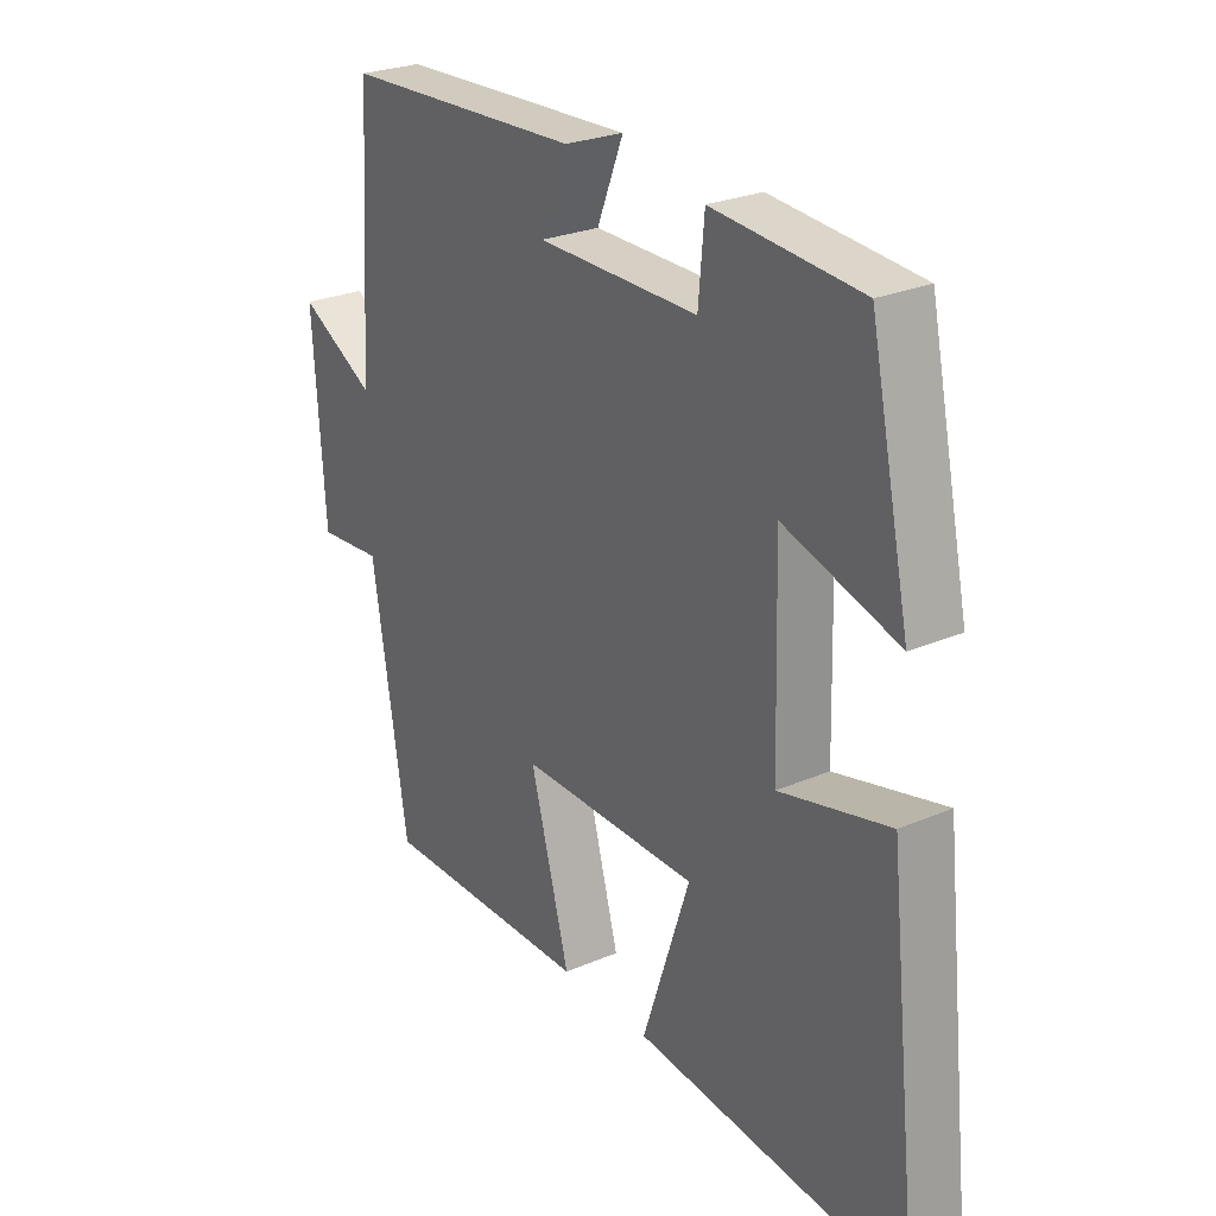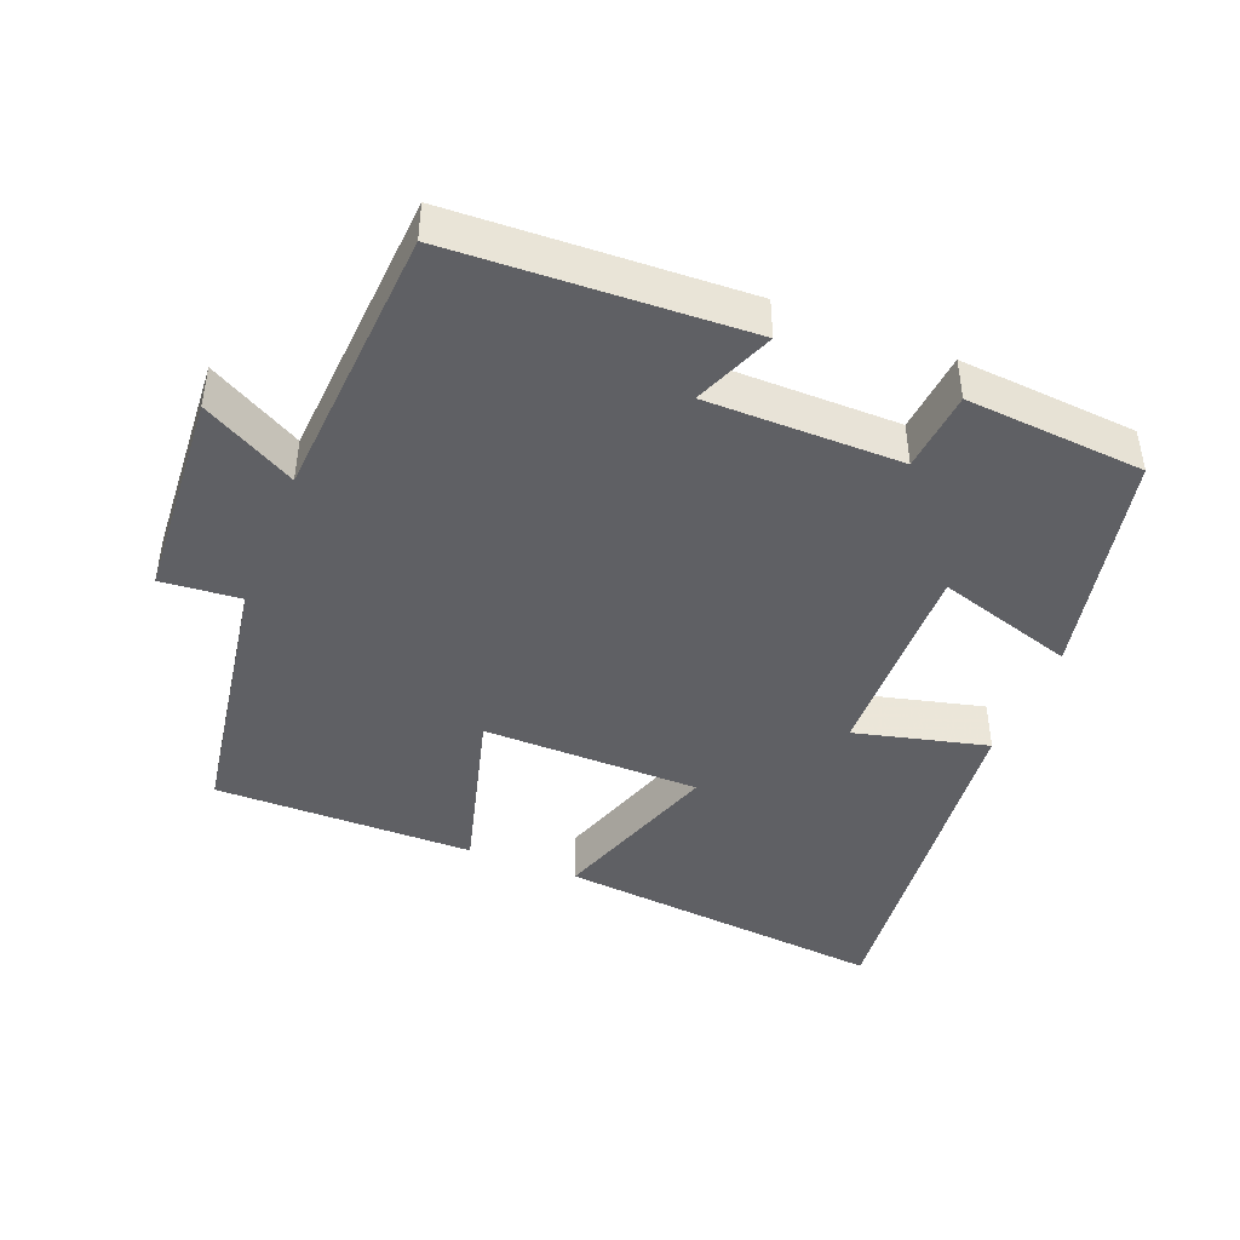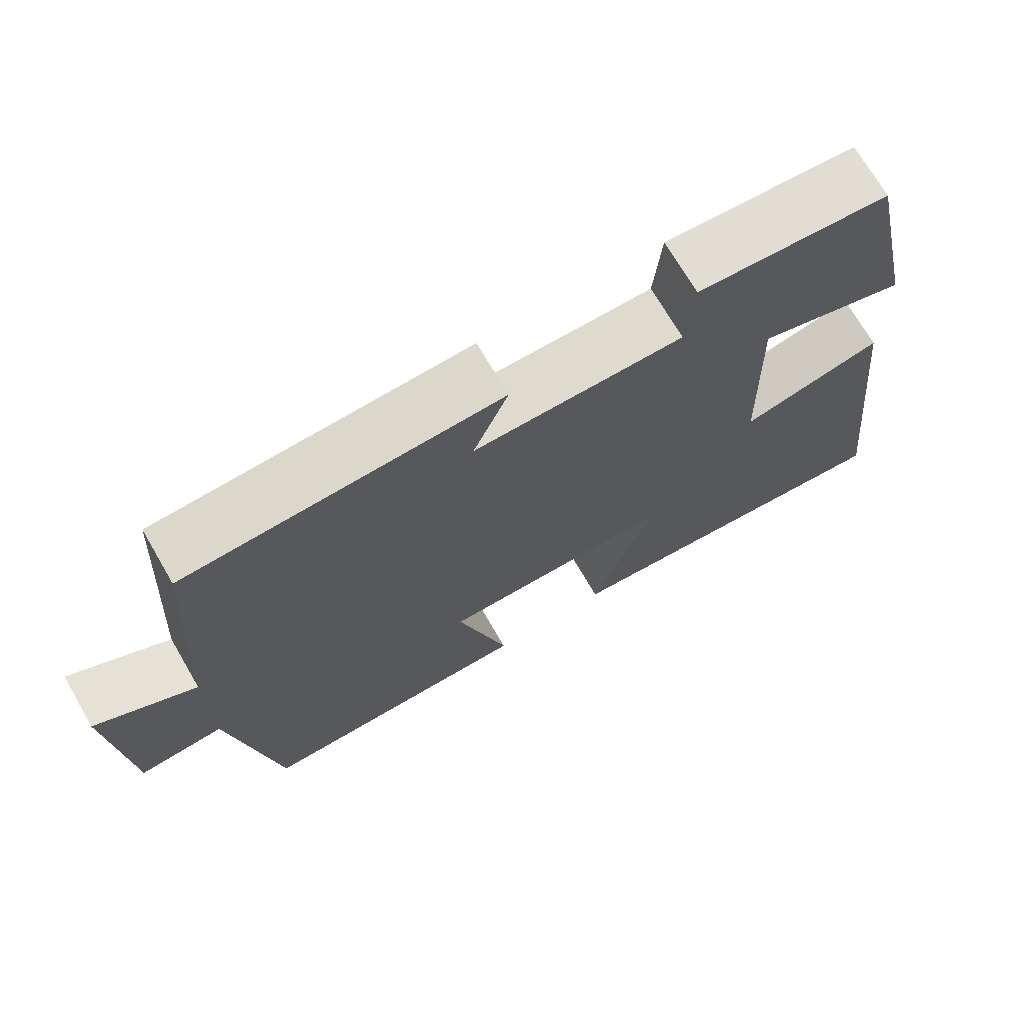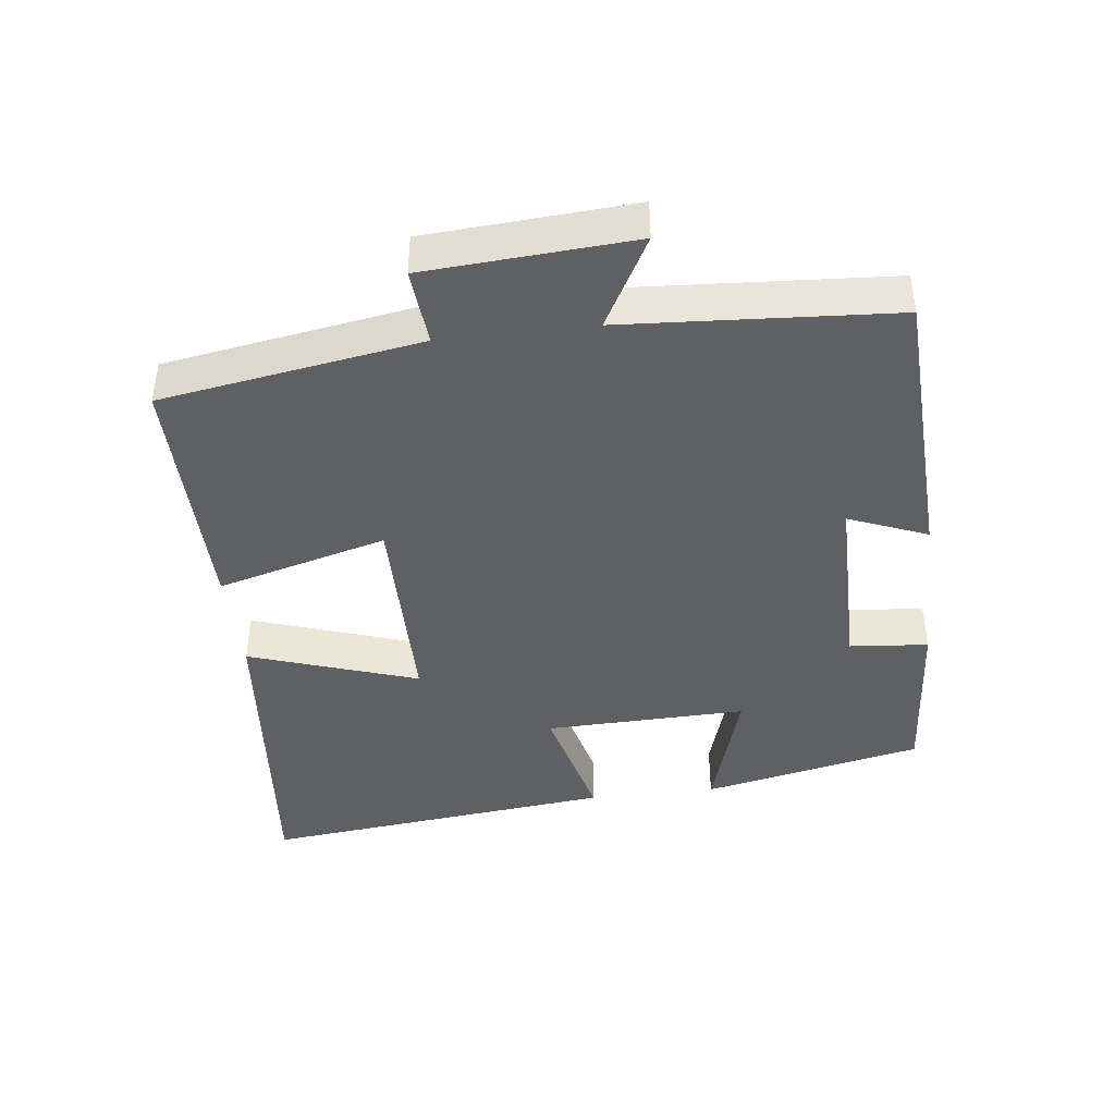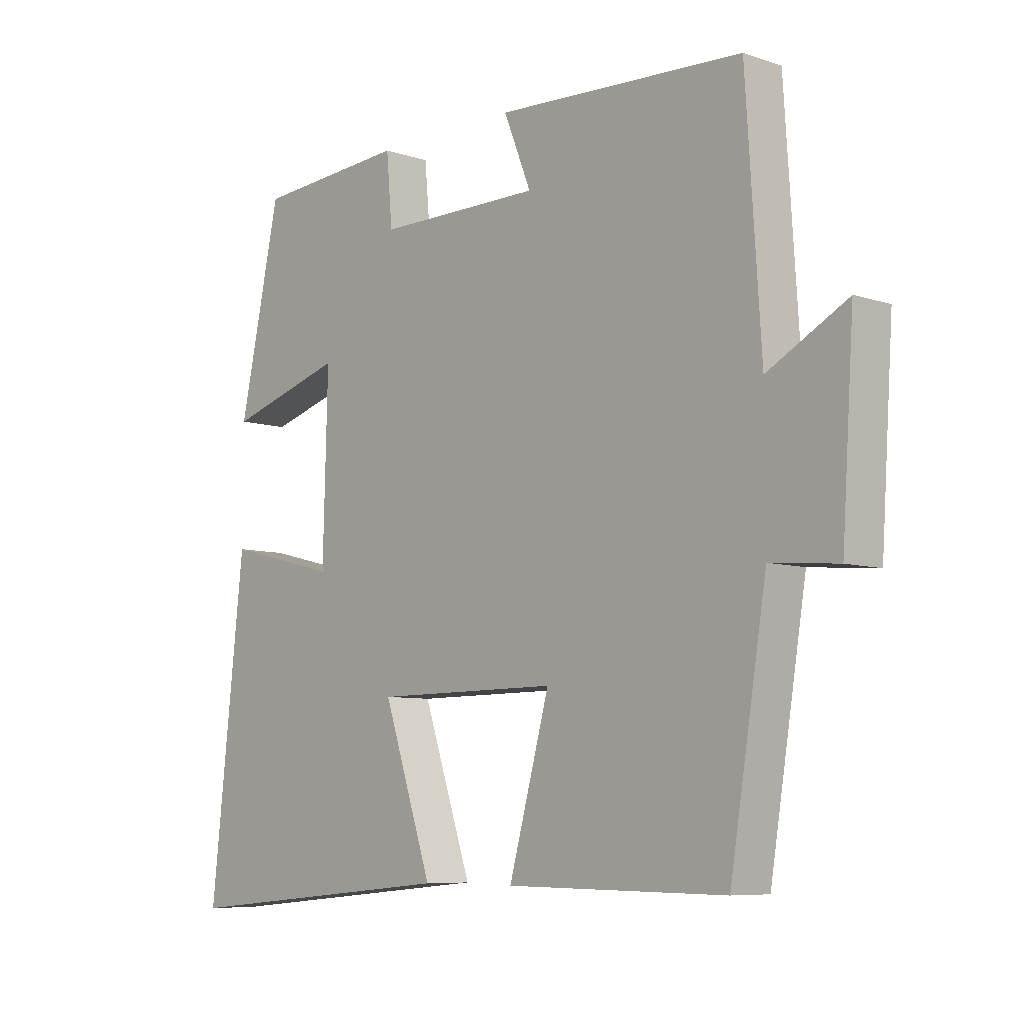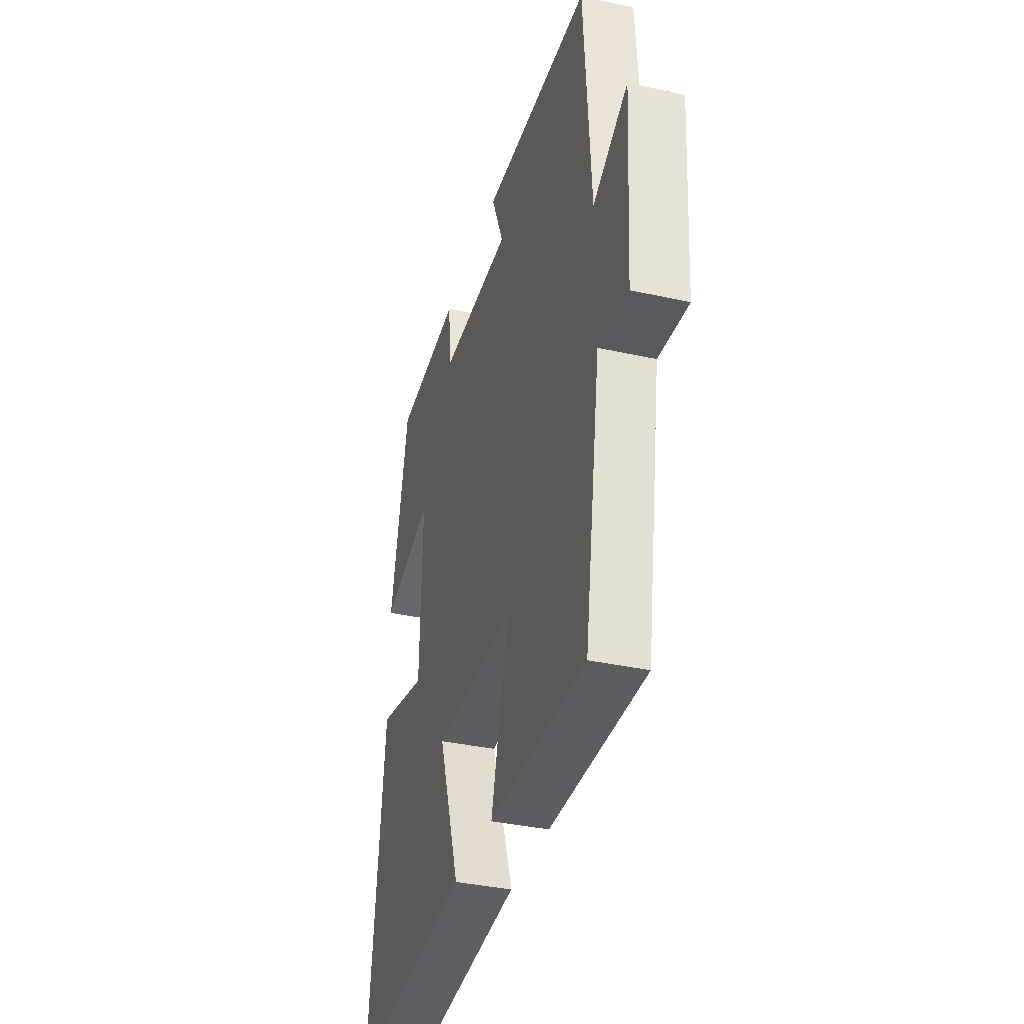
<metadata>
{"format":"obj","ext":"obj","renderer":"f3d","projection":"perspective","resolution":1024,"background":"white","views":[{"elev":26.0,"azim":55.8,"up":"+Z"},{"elev":-43.8,"azim":-21.9,"up":"+Y"},{"elev":71.3,"azim":-30.2,"up":"+Z"},{"elev":-42.1,"azim":-83.2,"up":"+Y"},{"elev":-7.5,"azim":-133.0,"up":"+Z"},{"elev":-36.3,"azim":-106.2,"up":"+Z"}]}
</metadata>
<code>
v 0.431 0.07 0.481
v 0.5 0.07 0.16
v 0.304 0.07 0.219
v 0.312 0.07 -0.075
v 0.5 0.07 -0.028
v 0.557 0.07 -0.544
v 0.086 0.07 -0.5
v 0.168 0.07 -0.255
v -0.14 0.07 -0.253
v -0.072 0.07 -0.5
v -0.439 0.07 -0.504
v -0.5 0.07 -0.128
v -0.612 0.07 -0.138
v -0.632 0.07 0.162
v -0.5 0.07 0.09
v -0.475 0.07 0.48
v -0.062 0.07 0.5
v -0.108 0.07 0.386
v 0.168 0.07 0.386
v 0.178 0.07 0.5
v 0.431 0 0.481
v 0.5 0 0.16
v 0.304 0 0.219
v 0.312 0 -0.075
v 0.5 0 -0.028
v 0.557 0 -0.544
v 0.086 0 -0.5
v 0.168 0 -0.255
v -0.14 0 -0.253
v -0.072 0 -0.5
v -0.439 0 -0.504
v -0.5 0 -0.128
v -0.612 0 -0.138
v -0.632 0 0.162
v -0.5 0 0.09
v -0.475 0 0.48
v -0.062 0 0.5
v -0.108 0 0.386
v 0.168 0 0.386
v 0.178 0 0.5
f 19 20 1 2
f 18 19 2 3
f 15 16 17 18
f 15 18 3 4
f 12 13 14 15
f 12 15 4
f 9 10 11 12
f 8 9 12 4
f 6 7 8
f 4 5 6 8
f 22 21 40 39
f 23 22 39 38
f 38 37 36 35
f 24 23 38 35
f 35 34 33 32
f 24 35 32
f 32 31 30 29
f 24 32 29 28
f 28 27 26
f 28 26 25 24
f 1 21 22 2
f 2 22 23 3
f 3 23 24 4
f 4 24 25 5
f 5 25 26 6
f 6 26 27 7
f 7 27 28 8
f 8 28 29 9
f 9 29 30 10
f 10 30 31 11
f 11 31 32 12
f 12 32 33 13
f 13 33 34 14
f 14 34 35 15
f 15 35 36 16
f 16 36 37 17
f 17 37 38 18
f 18 38 39 19
f 19 39 40 20
f 20 40 21 1

</code>
